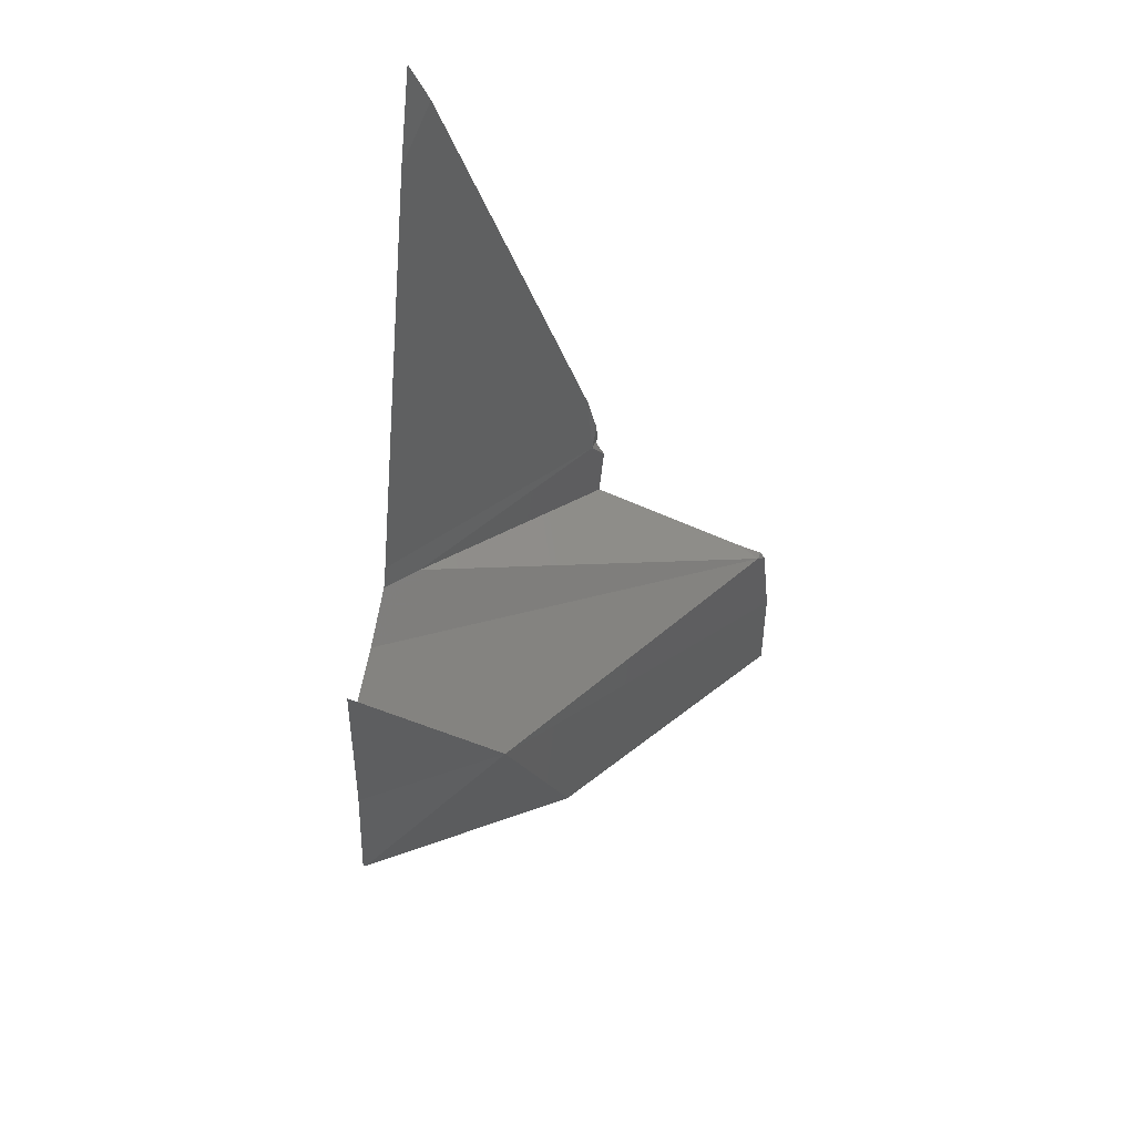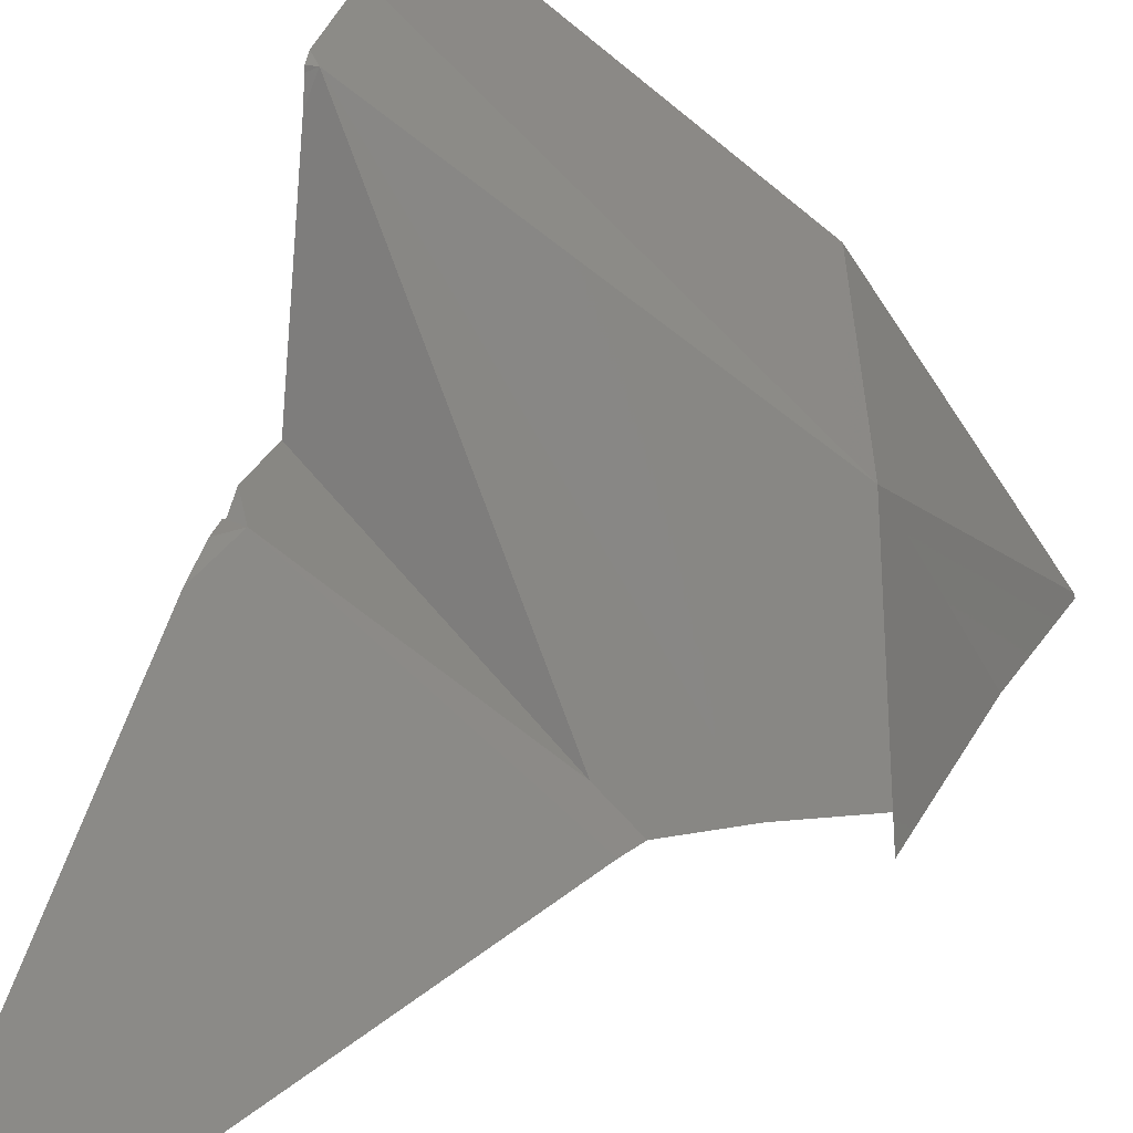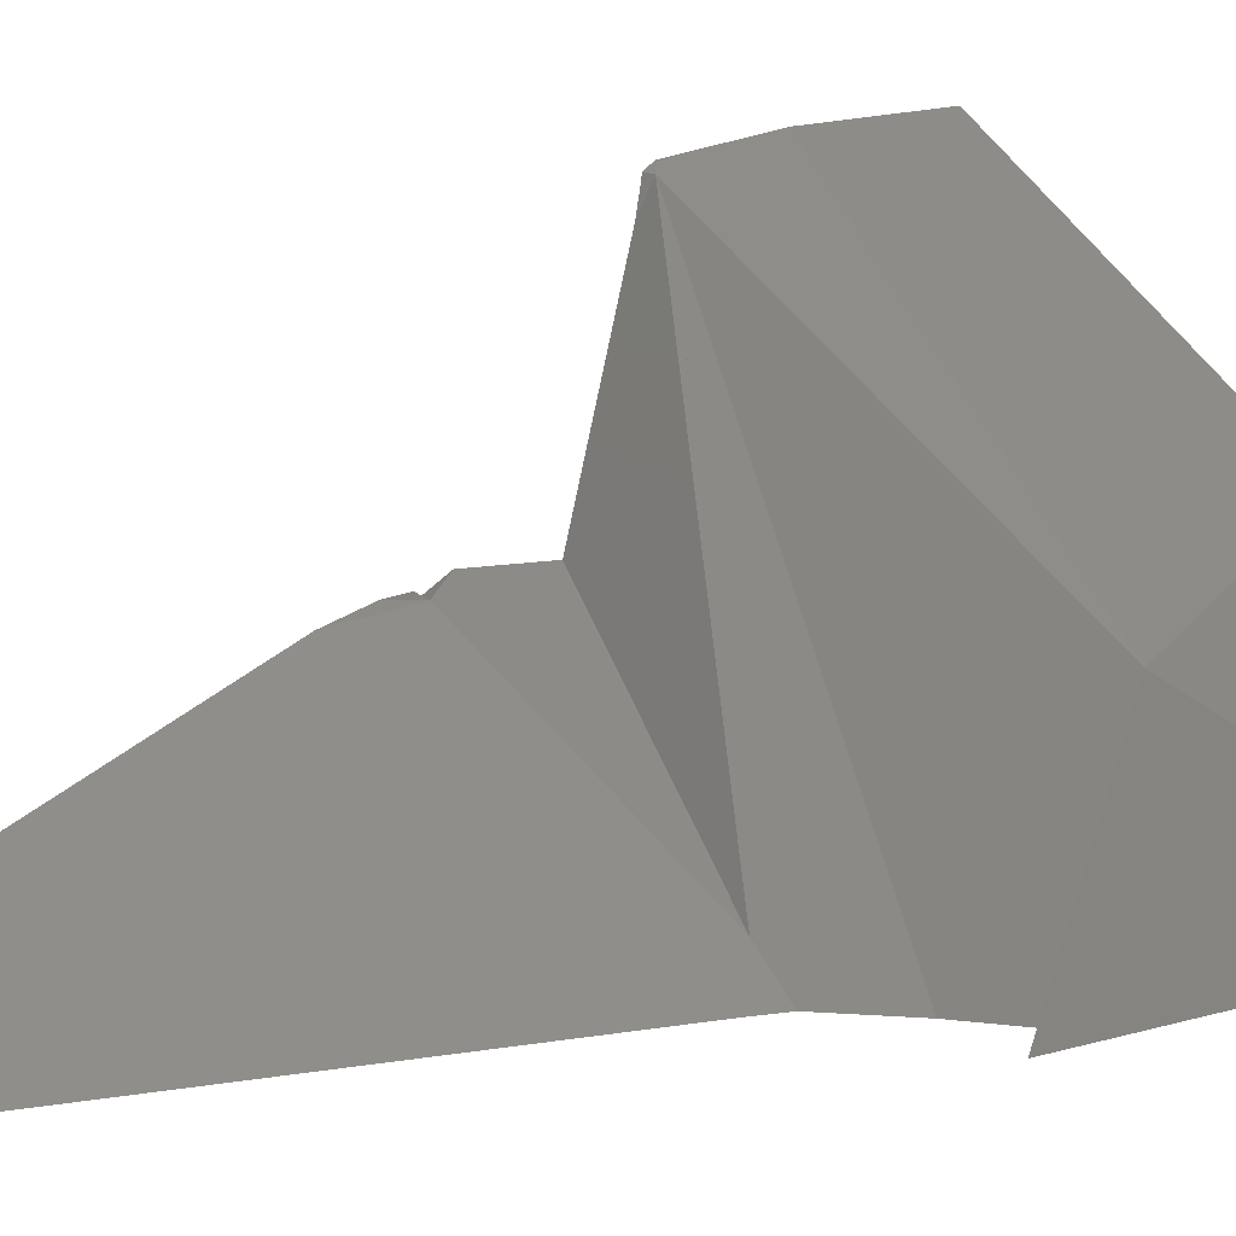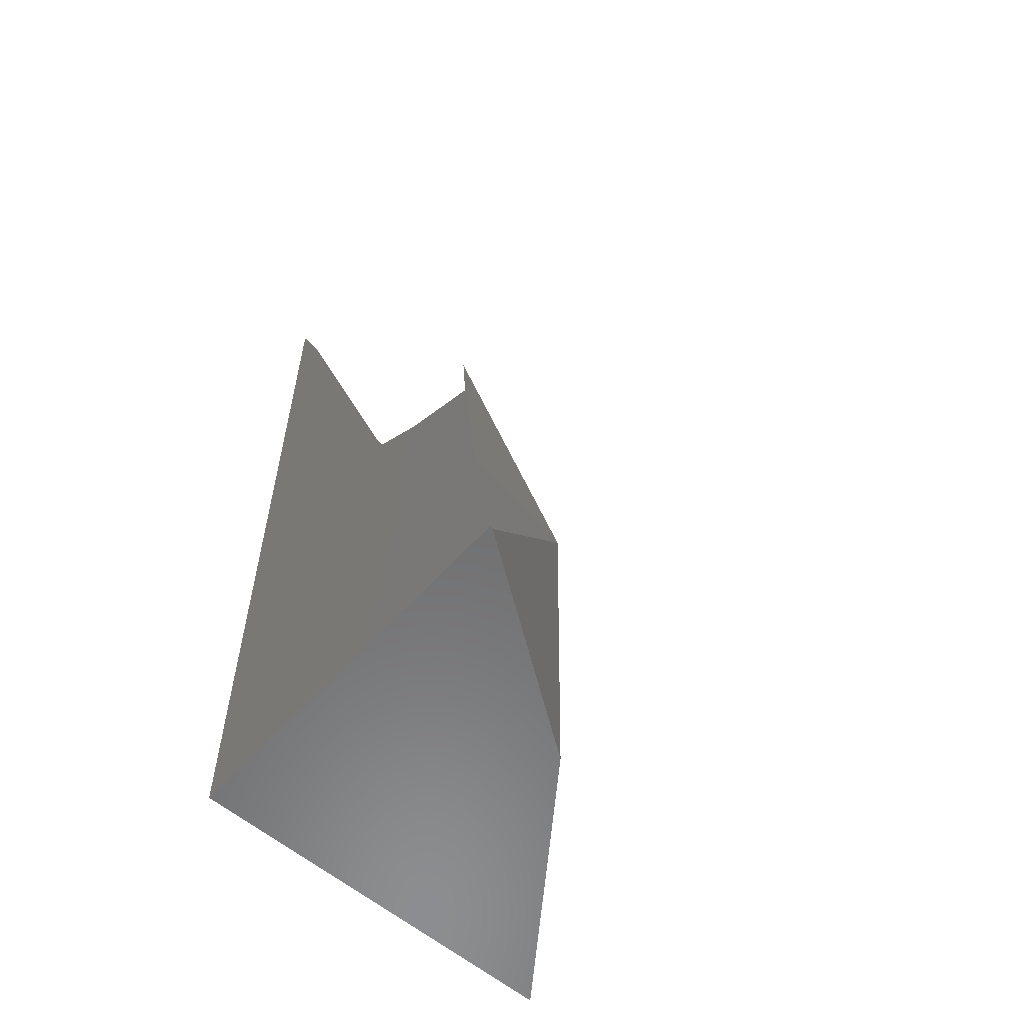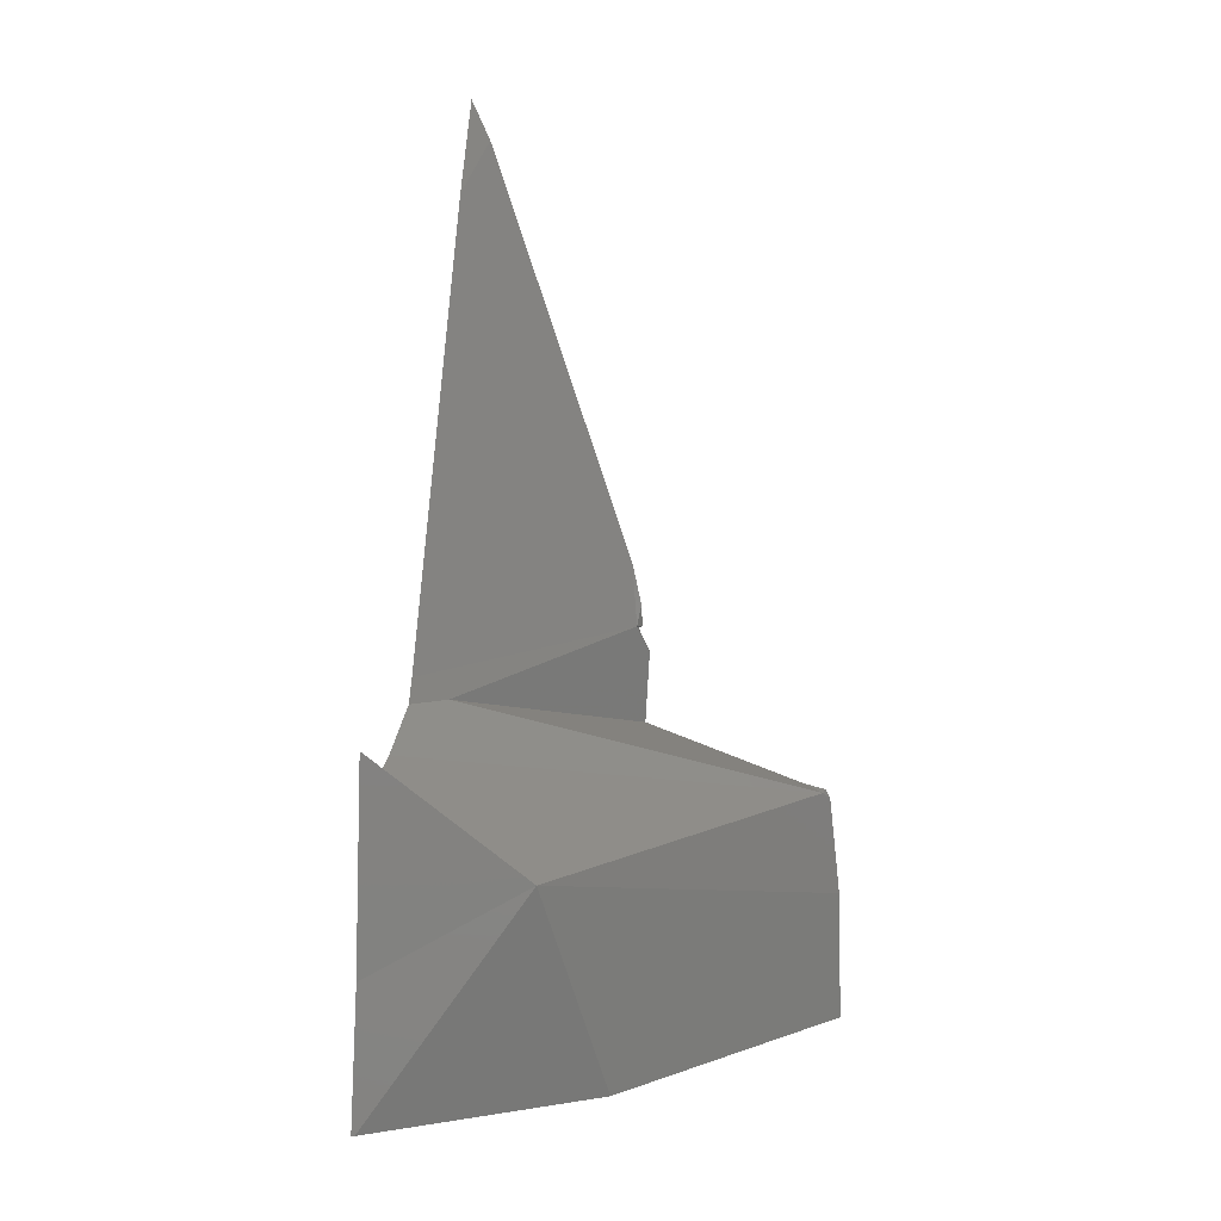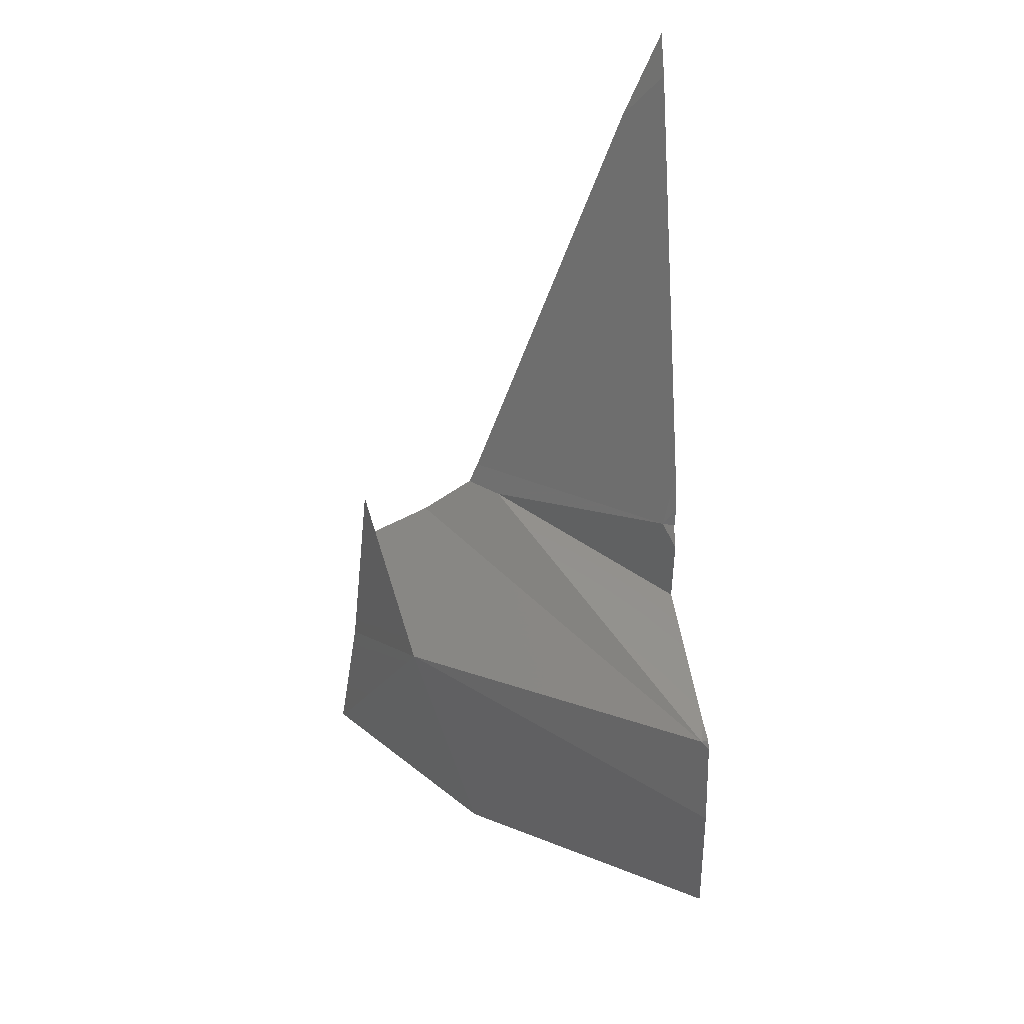
<metadata>
{"format":"stl","ext":"stl","renderer":"f3d","projection":"perspective","resolution":1024,"background":"white","views":[{"elev":60.6,"azim":-75.1,"up":"+Y"},{"elev":23.3,"azim":-166.3,"up":"+Z"},{"elev":10.0,"azim":-136.1,"up":"+Z"},{"elev":-58.2,"azim":-131.4,"up":"+Y"},{"elev":12.9,"azim":-74.9,"up":"+Y"},{"elev":38.1,"azim":-9.9,"up":"+Y"}]}
</metadata>
<code>
# stl→obj: 117 verts, 181 faces
v -0.1 -0.06276 0.2907
v -0.1012 -0.06381 0.2943
v -0.1 -0.06343 0.2938
v -0.1188 -0.06468 0.2818
v -0.1189 -0.06511 0.2817
v -0.1107 -0.06066 0.2809
v -0.1082 -0.05898 0.2807
v -0.1073 -0.05899 0.2805
v -0.1 -0.05901 0.2788
v -0.1 -0.06352 0.2944
v -0.1 -0.06358 0.2945
v -0.1 -0.06014 0.2785
v -0.1 -0.06507 0.2953
v -0.1223 -0.07409 0.2803
v -0.1 -0.08092 0.2971
v -0.1304 -0.1024 0.2752
v -0.1 -0.1024 0.2978
v -0.1 -0.1024 0.2684
v -0.1 -0.1012 0.2684
v -0.1383 -0.06564 0.2679
v -0.1389 -0.06903 0.2678
v -0.1196 -0.05771 0.2683
v -0.1127 -0.05478 0.2685
v -0.1146 -0.05463 0.2684
v -0.1087 -0.05864 0.2797
v -0.1083 -0.05825 0.2784
v -0.1096 -0.05994 0.2808
v -0.105 -0.05543 0.2686
v -0.1404 -0.09584 0.2676
v -0.1386 -0.1024 0.2691
v -0.1325 -0.1024 0.2736
v -0.1277 -0.09284 0.2769
v -0.1397 -0.1024 0.2676
v -0.1 -0.05585 0.2687
v -0.1 -0.05804 0.2687
v -0.1484 -0.06613 0.2607
v -0.1424 -0.05016 0.2362
v -0.1547 -0.05556 0.2362
v -0.1061 0.03016 0.2362
v -0.1 0.03822 0.2392
v -0.1 0.04089 0.2379
v -0.1031 0.03718 0.2362
v -0.154 -0.04621 0.2362
v -0.1168 -0.05312 0.2642
v -0.1137 -0.05471 0.2685
v -0.1395 -0.04837 0.2362
v -0.1551 -0.0557 0.2362
v -0.1189 -0.05168 0.2601
v -0.1136 -0.05471 0.2685
v -0.1166 -0.05217 0.2611
v -0.1204 -0.05235 0.2597
v -0.1229 -0.04684 0.2458
v -0.1288 -0.04487 0.2409
v -0.1195 -0.04248 0.2489
v -0.1 0.003465 0.2513
v -0.132 -0.04088 0.2362
v -0.1184 -0.03959 0.2488
v -0.133 -0.04305 0.2362
v -0.1 0.01762 0.2411
v -0.1337 -0.04469 0.2362
v -0.1612 -0.1024 0.2367
v -0.1577 -0.07998 0.2362
v -0.1613 -0.1024 0.2362
v -0.1 0.04446 0.2362
v -0.1 0.02443 0.2362
v -0.108 -0.05186 0.2581
v -0.1066 -0.0553 0.2686
v -0.1079 -0.03952 0.2588
v -0.1092 -0.01798 0.25
v -0.108 -0.0386 0.2584
v -0.1 -0.02823 0.2624
v -0.1022 -0.03805 0.2637
v -0.1 -0.03495 0.2639
v -0.107 -0.05427 0.2654
v -0.1044 -0.05484 0.2666
v -0.1029 -0.05357 0.2622
v -0.1 -0.04762 0.265
v -0.1 -0.04264 0.2653
v -0.1 -0.03844 0.2641
v -0.1 -0.04037 0.2642
v -0.1 -0.04775 0.2646
v -0.1 -0.03881 0.2634
v -0.1 -0.05104 0.2535
v -0.1 -0.05008 0.2504
v -0.1 -0.04651 0.2499
v -0.1 -0.05187 0.2507
v -0.1 -0.05616 0.2362
v -0.1 -0.05455 0.2646
v -0.1 -0.05139 0.2648
v -0.1 -0.1024 0.2362
v -0.1011 -0.1024 0.2684
v -0.1315 -0.1024 0.2677
v -0.1601 -0.1024 0.2362
v -0.1589 -0.1024 0.24
v -0.1501 -0.1024 0.2362
v -0.1328 -0.1024 0.2677
v -0.1107 -0.1024 0.2362
v -0.1064 -0.1024 0.2683
v -0.1398 -0.04904 0.2362
v -0.1541 -0.047 0.2362
v -0.1541 -0.04697 0.2362
v -0.1328 -0.04306 0.2362
v -0.1107 -0.002756 0.2362
v -0.1268 -0.04336 0.2362
v -0.1271 -0.0435 0.2362
v -0.1345 -0.04674 0.2362
v -0.1341 -0.04656 0.2362
v -0.1357 -0.06585 0.2362
v -0.1484 -0.0528 0.2362
v -0.1268 -0.04352 0.2362
v -0.1181 -0.02145 0.2362
v -0.1249 -0.04367 0.2362
v -0.1111 -0.003543 0.2362
v -0.1109 -0.04475 0.2362
v -0.1107 -0.09141 0.2362
v -0.111 -0.004364 0.2362
v -0.1108 -0.07513 0.2362
f 1 2 3
f 2 4 5
f 2 6 4
f 7 2 8
f 6 2 7
f 2 1 9
f 2 9 8
f 3 2 10
f 10 2 11
f 11 3 10
f 12 9 1
f 13 2 5
f 13 5 14
f 13 14 15
f 16 17 15
f 16 15 14
f 11 2 13
f 17 18 19
f 17 19 12
f 17 12 11
f 17 11 13
f 17 13 15
f 4 20 21
f 4 21 14
f 6 22 20
f 6 20 4
f 23 24 25
f 23 25 26
f 22 6 27
f 22 27 25
f 22 25 24
f 28 23 26
f 29 30 31
f 29 31 32
f 29 32 14
f 29 14 21
f 30 29 33
f 34 28 25
f 34 25 7
f 34 7 9
f 27 7 25
f 35 34 9
f 35 9 12
f 31 16 32
f 19 35 12
f 20 36 21
f 22 37 38
f 22 38 36
f 22 36 20
f 39 40 41
f 39 41 42
f 43 36 38
f 44 24 45
f 46 37 22
f 46 22 24
f 46 24 44
f 47 36 43
f 48 44 45
f 48 45 49
f 48 49 50
f 51 44 48
f 52 53 48
f 52 48 50
f 54 53 52
f 55 40 39
f 55 39 56
f 55 56 57
f 58 53 54
f 58 54 57
f 58 57 56
f 55 59 41
f 55 41 40
f 60 53 58
f 60 46 51
f 60 51 48
f 60 48 53
f 36 29 21
f 36 61 33
f 36 33 29
f 62 36 47
f 63 61 36
f 63 36 62
f 42 41 64
f 65 64 41
f 65 41 59
f 66 52 49
f 66 49 67
f 68 54 52
f 68 52 66
f 69 57 70
f 54 68 70
f 54 70 57
f 71 72 73
f 74 67 28
f 74 28 75
f 76 66 74
f 76 74 75
f 77 78 72
f 77 72 68
f 77 68 66
f 77 66 76
f 72 71 55
f 72 55 69
f 72 69 70
f 68 72 70
f 73 72 79
f 80 72 78
f 78 77 81
f 78 81 80
f 79 72 82
f 82 72 80
f 80 81 83
f 80 83 84
f 80 84 85
f 80 85 82
f 59 55 71
f 59 71 73
f 59 73 79
f 59 79 85
f 83 86 84
f 87 65 59
f 87 59 86
f 34 88 76
f 34 76 28
f 77 76 88
f 81 77 89
f 83 81 89
f 83 89 88
f 18 90 87
f 18 87 83
f 18 83 34
f 18 17 16
f 18 16 91
f 33 92 31
f 33 31 30
f 92 91 16
f 92 16 31
f 63 93 94
f 63 94 61
f 93 95 96
f 93 96 33
f 93 33 94
f 95 97 98
f 95 98 96
f 97 90 18
f 97 18 98
f 46 99 37
f 100 101 43
f 101 100 38
f 101 38 47
f 102 58 56
f 42 103 104
f 42 104 105
f 42 105 102
f 42 102 39
f 106 99 46
f 106 46 60
f 107 106 58
f 107 58 102
f 105 107 102
f 93 63 62
f 104 108 109
f 95 93 47
f 95 47 109
f 95 109 108
f 64 65 103
f 64 103 42
f 110 111 112
f 111 113 114
f 111 114 112
f 115 108 110
f 115 110 114
f 97 95 108
f 97 108 115
f 116 113 103
f 65 87 117
f 65 117 116
f 65 116 103
f 87 90 115
f 87 115 117
f 90 97 115

</code>
